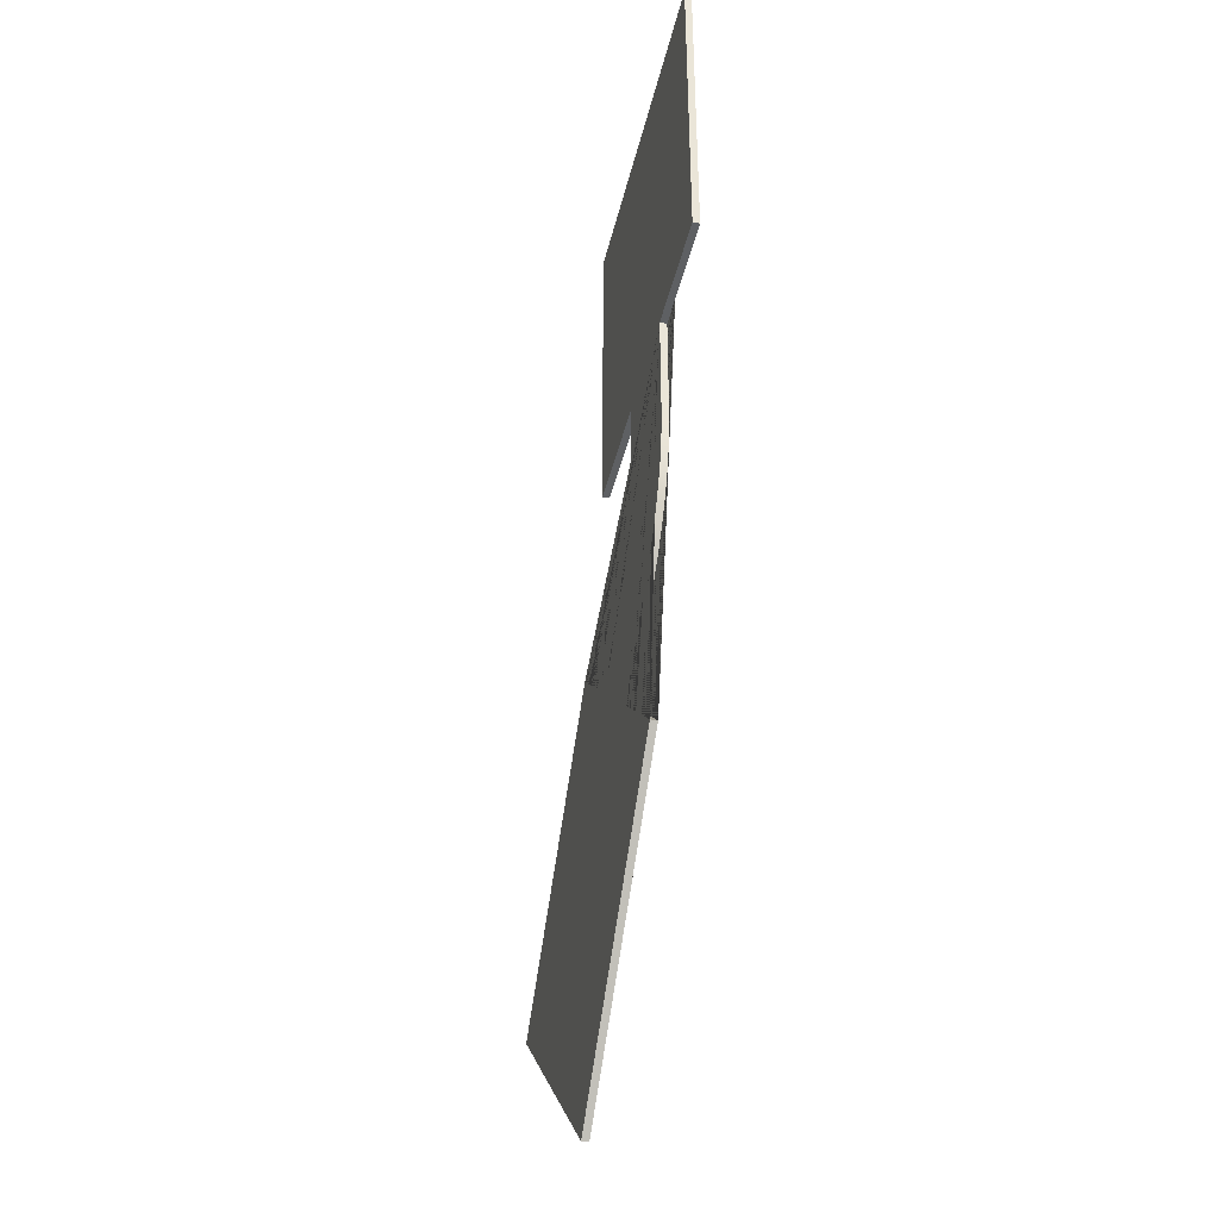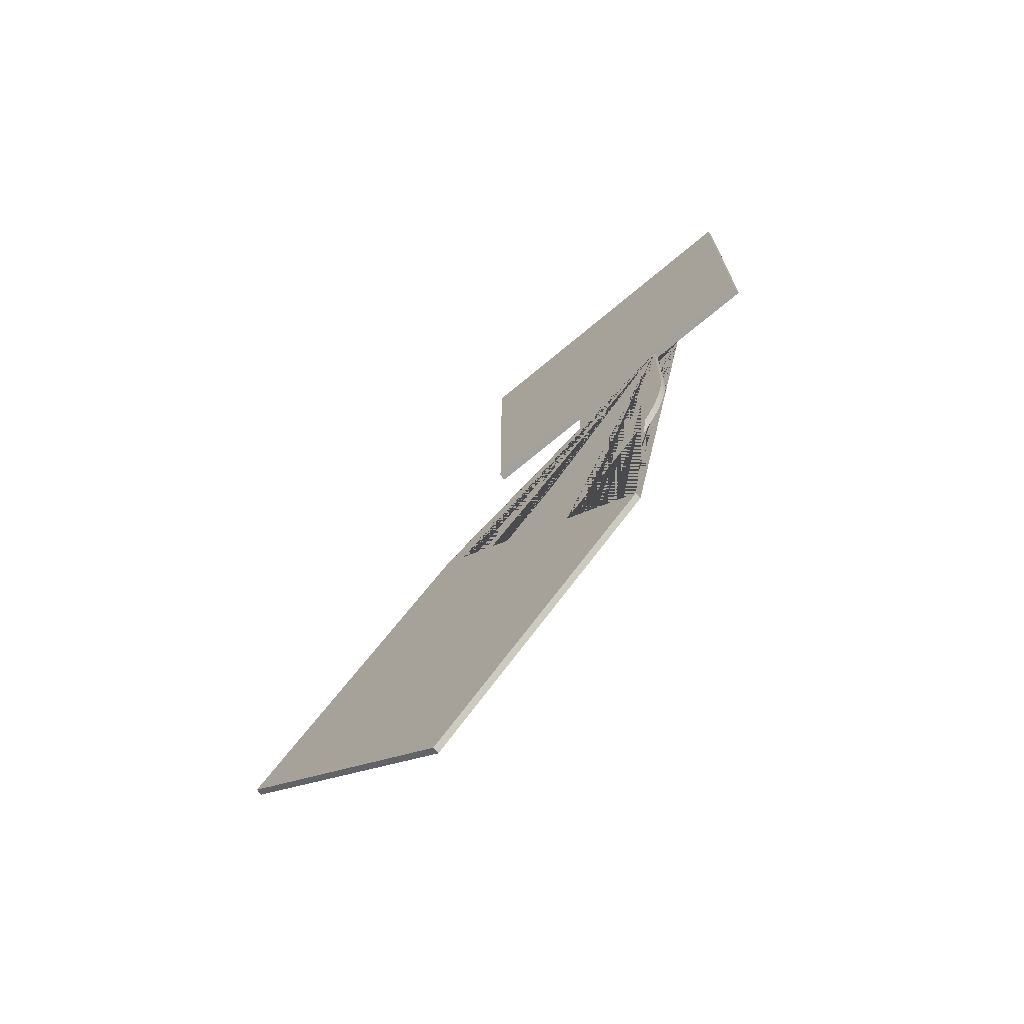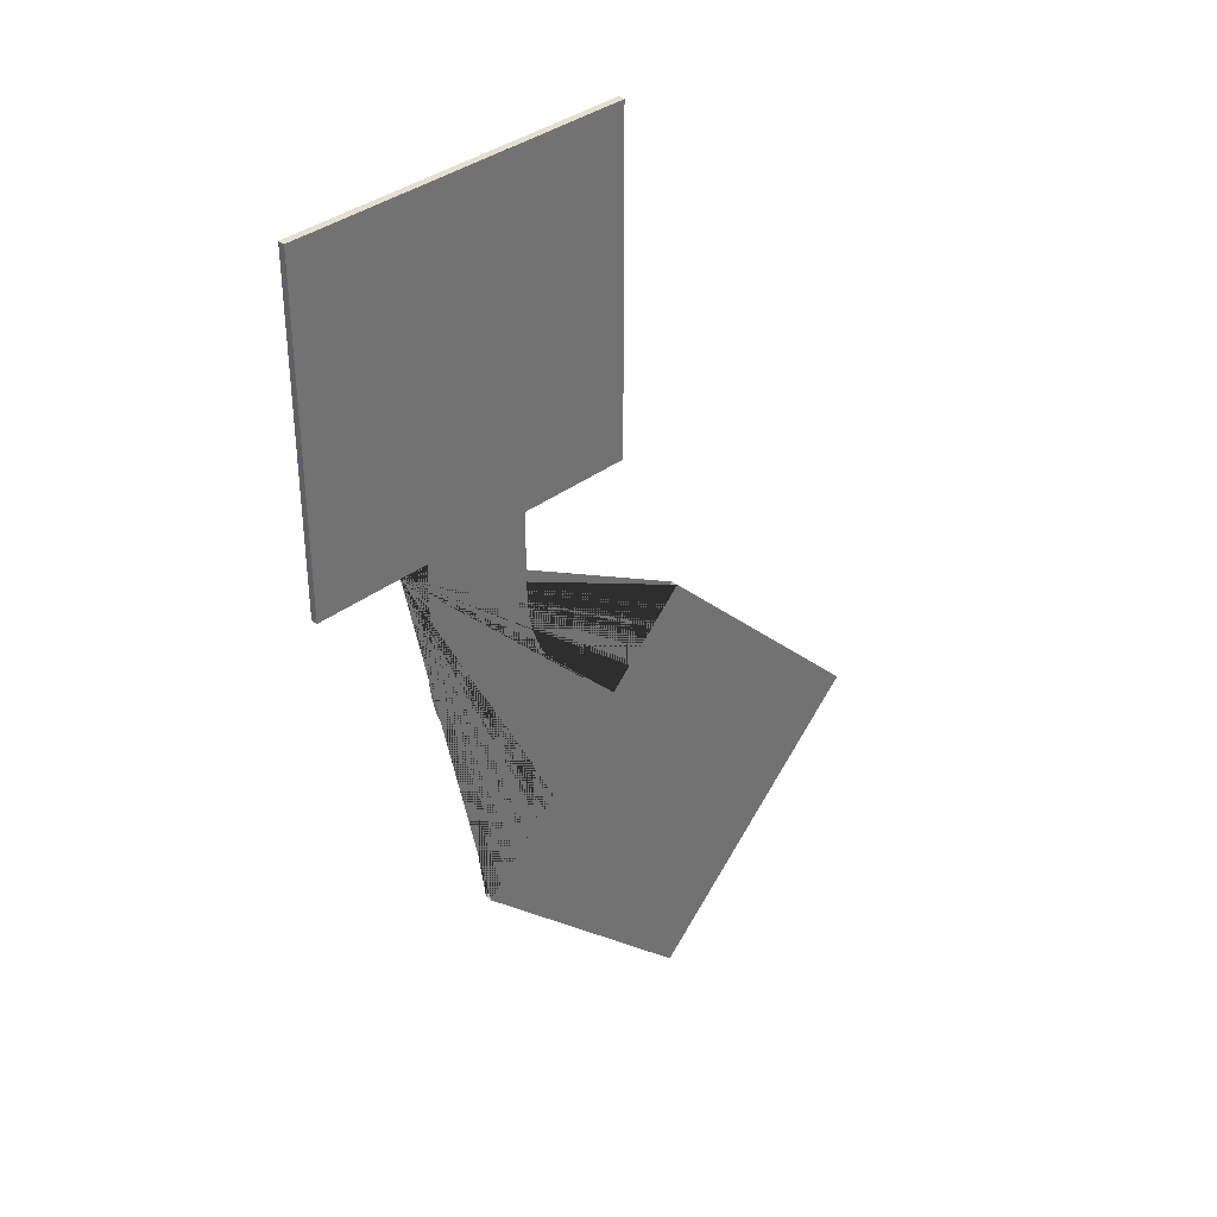
<metadata>
{"format":"obj","ext":"obj","renderer":"f3d","projection":"perspective","resolution":1024,"background":"white","views":[{"elev":-42.3,"azim":-103.1,"up":"+Z"},{"elev":-72.0,"azim":-140.2,"up":"+Z"},{"elev":36.8,"azim":-44.1,"up":"+Z"}]}
</metadata>
<code>
v 2.347 3.1 -7.294
v 2.347 3.1 -3.574
v 4.789 3.1 -11.01
v 4.789 3.1 -3.574
v 7.231 3.1 -11.01
v 3.3 3.1 -5
v 3.725 3.1 -5
v 4.15 3.1 -5
v 4.575 3.1 -5
v 5 3.1 -5
v 3.568 3.1 -3.574
v 2.347 3.1 -5.434
v 3.568 3.1 -4.504
v 2.957 3.1 -3.574
v 2.347 3.1 -4.504
v 2.957 3.1 -5.434
v 2.957 3.1 -4.504
v 4.789 3.1 -1.714
v 2.347 3.1 -1.714
v 3.568 3.1 -1.714
v 1.125 3.1 -3.574
v 4.789 3.1 -4.504
v 4.178 3.1 -3.574
v 4.178 3.1 -4.504
v 5 3.1 -4.583
v 5 3.1 -4.167
v 5 3.1 -3.75
v 5 3.1 -3.333
v 5 3.1 -2.917
v 5 3.1 -2.5
v 5 3.1 -2.083
v 5 3.1 -1.667
v 5 3.1 -1.25
v 5 3.1 -0.8333
v 5 3.1 -0.4167
v 5 3.1 0
v 4.789 3.1 -2.644
v 4.789 3.1 -0.7841
v 4.583 3.1 0
v 4.167 3.1 0
v 3.75 3.1 0
v 3.333 3.1 0
v 2.917 3.1 0
v 2.5 3.1 0
v 2.083 3.1 0
v 1.667 3.1 0
v 1.25 3.1 0
v 0.8333 3.1 0
v 0.4167 3.1 0
v 0 3.1 0
v 3.568 3.1 -0.7841
v 4.178 3.1 -1.714
v 4.178 3.1 -0.7841
v 2.347 3.1 -0.7841
v 2.957 3.1 -1.714
v 2.957 3.1 -0.7841
v 1.125 3.1 -1.714
v 1.125 3.1 -0.7841
v 1.736 3.1 -1.714
v 1.736 3.1 -0.7841
v 0.5148 3.1 -1.714
v 0.5148 3.1 -0.7841
v 0 3.1 -0.4167
v 0 3.1 -0.8333
v 0 3.1 -1.25
v 0 3.1 -1.667
v 0 3.1 -2.083
v 0 3.1 -2.5
v 0 3.1 -2.917
v 0 3.1 -3.333
v 0 3.1 -3.75
v 0 3.1 -4.167
v 0 3.1 -4.583
v 0 3.1 -5
v 1.125 3.1 -2.644
v 0.5148 3.1 -3.574
v 0.5148 3.1 -2.644
v 1.125 3.1 -4.504
v 0.5148 3.1 -4.504
v 0.425 3.1 -5
v 0.85 3.1 -5
v 1.275 3.1 -5
v 1.7 3.1 -5
v 1.736 3.1 -3.574
v 1.736 3.1 -4.504
v 1.7 3.1 -5.309
v 1.7 3.1 -5.618
v 1.7 3.1 -5.927
v 1.7 3.1 -6.236
v 1.7 3.1 -6.545
v 1.706 3.1 -6.853
v 1.743 3.1 -7.159
v 1.813 3.1 -7.461
v 1.917 3.1 -7.755
v 2.052 3.1 -8.036
v 2.216 3.1 -8.299
v 2.406 3.1 -8.539
v 2.617 3.1 -8.758
v 2.835 3.1 -8.977
v 3.054 3.1 -9.195
v 3.272 3.1 -9.414
v 3.491 3.1 -9.632
v 3.709 3.1 -9.851
v 2.347 3.1 -6.364
v 4.789 3.1 -9.154
v 3.568 3.1 -11.01
v 3.568 3.1 -9.154
v 3.568 3.1 -8.224
v 2.957 3.1 -7.294
v 2.957 3.1 -8.224
v 4.789 3.1 -12.87
v 4.789 3.1 -10.08
v 4.178 3.1 -9.154
v 4.178 3.1 -11.01
v 4.178 3.1 -10.08
v 7.231 3.1 -9.154
v 6.01 3.1 -11.01
v 6.01 3.1 -9.154
v 3.409 3.1 -10.15
v 3.108 3.1 -10.45
v 2.808 3.1 -10.75
v 2.507 3.1 -11.05
v 3.568 3.1 -11.94
v 2.802 3.1 -11.35
v 3.096 3.1 -11.64
v 3.391 3.1 -11.94
v 3.686 3.1 -12.23
v 3.98 3.1 -12.53
v 4.275 3.1 -12.82
v 4.569 3.1 -13.11
v 4.864 3.1 -13.41
v 5.159 3.1 -13.7
v 5.453 3.1 -14
v 5.748 3.1 -14.29
v 6.043 3.1 -14.59
v 4.789 3.1 -11.94
v 4.178 3.1 -11.94
v 7.231 3.1 -12.87
v 6.01 3.1 -12.87
v 6.01 3.1 -13.8
v 5.4 3.1 -12.87
v 6.621 3.1 -12.87
v 8.453 3.1 -11.01
v 6.337 3.1 -14.29
v 6.632 3.1 -14
v 6.926 3.1 -13.7
v 7.221 3.1 -13.41
v 7.516 3.1 -13.11
v 7.81 3.1 -12.82
v 8.105 3.1 -12.53
v 8.4 3.1 -12.23
v 8.694 3.1 -11.94
v 8.989 3.1 -11.64
v 9.284 3.1 -11.35
v 9.578 3.1 -11.05
v 8.453 3.1 -11.94
v 7.842 3.1 -11.01
v 7.231 3.1 -11.94
v 7.842 3.1 -11.94
v 9.284 3.1 -10.76
v 8.989 3.1 -10.46
v 8.694 3.1 -10.17
v 8.4 3.1 -9.874
v 8.105 3.1 -9.579
v 7.81 3.1 -9.285
v 7.516 3.1 -8.99
v 7.221 3.1 -8.696
v 6.926 3.1 -8.401
v 6.632 3.1 -8.106
v 6.337 3.1 -7.812
v 6.043 3.1 -7.517
v 7.231 3.1 -10.08
v 7.842 3.1 -10.08
v 6.01 3.1 -8.224
v 6.621 3.1 -9.154
v 5.742 3.1 -7.818
v 5.442 3.1 -8.118
v 5.141 3.1 -8.419
v 4.841 3.1 -8.719
v 5.4 3.1 -9.154
v 4.673 3.1 -8.552
v 4.506 3.1 -8.384
v 4.338 3.1 -8.217
v 4.171 3.1 -8.049
v 4.003 3.1 -7.882
v 3.839 3.1 -7.711
v 3.693 3.1 -7.526
v 3.567 3.1 -7.323
v 3.464 3.1 -7.108
v 3.385 3.1 -6.882
v 3.332 3.1 -6.651
v 3.304 3.1 -6.418
v 3.3 3.1 -6.184
v 3.3 3.1 -5.948
v 3.3 3.1 -5.711
v 3.3 3.1 -5.474
v 3.3 3.1 -5.237
v 5.4 3.1 -8.689
v 5.094 3.1 -9.154
v 5.094 3.1 -8.689
v 4.178 3.1 -8.224
v 6.01 3.1 -10.08
v 5.4 3.1 -11.01
v 5.4 3.1 -10.08
v 4.178 3.1 -8.689
v 4.484 3.1 -9.154
v 4.484 3.1 -8.689
v 3.568 3.1 -7.759
v 3.873 3.1 -8.224
v 3.263 3.1 -7.294
v 2.957 3.1 -7.759
v 3.263 3.1 -8.224
v 3.263 3.1 -7.759
v 2.957 3.1 -6.364
v 2.957 3.1 -6.829
v 3.263 3.1 -6.829
v 2.957 3.1 -5.899
v 3.263 3.1 -4.504
v 2.957 3.1 -4.969
v 3.3 3.1 -5
v 5 3.1 -5
v 3.3 3 -5
v 5 3 -5
v 4.575 3.1 -5
v 4.15 3.1 -5
v 3.725 3.1 -5
v 3.725 3 -5
v 4.15 3 -5
v 4.575 3 -5
v 5 3.1 -5
v 5 3.1 -1.667
v 5 3.1 0
v 5 3 -5
v 5 3 -3.333
v 5 3 -1.667
v 5 3 0
v 5 3.1 -0.4167
v 5 3.1 -0.8333
v 5 3.1 -1.25
v 5 3.1 -2.083
v 5 3.1 -2.5
v 5 3.1 -2.917
v 5 3.1 -3.333
v 5 3.1 -3.75
v 5 3.1 -4.167
v 5 3.1 -4.583
v 5 3 -4.583
v 5 3 -4.167
v 5 3 -3.75
v 5 3 -2.917
v 5 3 -2.5
v 5 3 -2.083
v 5 3 -1.25
v 5 3 -0.8333
v 5 3 -0.4167
v 5 3.1 0
v 1.667 3.1 0
v 0 3.1 0
v 5 3 0
v 3.333 3 0
v 1.667 3 0
v 0 3 0
v 0.4167 3.1 0
v 0.8333 3.1 0
v 1.25 3.1 0
v 2.083 3.1 0
v 2.5 3.1 0
v 2.917 3.1 0
v 3.333 3.1 0
v 3.75 3.1 0
v 4.167 3.1 0
v 4.583 3.1 0
v 4.583 3 0
v 4.167 3 0
v 3.75 3 0
v 2.917 3 0
v 2.5 3 0
v 2.083 3 0
v 1.25 3 0
v 0.8333 3 0
v 0.4167 3 0
v 0 3.1 0
v 0 3.1 -3.333
v 0 3.1 -5
v 0 3 0
v 0 3 -1.667
v 0 3 -3.333
v 0 3 -5
v 0 3.1 -4.583
v 0 3.1 -4.167
v 0 3.1 -3.75
v 0 3.1 -2.917
v 0 3.1 -2.5
v 0 3.1 -2.083
v 0 3.1 -1.667
v 0 3.1 -1.25
v 0 3.1 -0.8333
v 0 3.1 -0.4167
v 0 3 -0.4167
v 0 3 -0.8333
v 0 3 -1.25
v 0 3 -2.083
v 0 3 -2.5
v 0 3 -2.917
v 0 3 -3.75
v 0 3 -4.167
v 0 3 -4.583
v 0 3.1 -5
v 1.7 3.1 -5
v 0 3 -5
v 1.7 3 -5
v 1.275 3.1 -5
v 0.85 3.1 -5
v 0.425 3.1 -5
v 0.425 3 -5
v 0.85 3 -5
v 1.275 3 -5
v 1.7 3.1 -5
v 1.7 3.1 -5.309
v 1.7 3.1 -5.618
v 1.7 3.1 -5.927
v 1.7 3.1 -6.236
v 1.7 3.1 -6.545
v 1.706 3.1 -6.853
v 1.743 3.1 -7.159
v 1.813 3.1 -7.461
v 1.917 3.1 -7.755
v 2.052 3.1 -8.036
v 2.216 3.1 -8.299
v 2.406 3.1 -8.539
v 2.617 3.1 -8.758
v 2.835 3.1 -8.977
v 3.054 3.1 -9.195
v 3.272 3.1 -9.414
v 3.491 3.1 -9.632
v 3.709 3.1 -9.851
v 1.7 3 -5
v 1.7 3 -5.309
v 1.7 3 -5.618
v 1.7 3 -5.927
v 1.7 3 -6.236
v 1.7 3 -6.545
v 1.706 3 -6.853
v 1.743 3 -7.159
v 1.813 3 -7.461
v 1.917 3 -7.755
v 2.052 3 -8.036
v 2.216 3 -8.299
v 2.406 3 -8.539
v 2.617 3 -8.758
v 2.835 3 -8.977
v 3.054 3 -9.195
v 3.272 3 -9.414
v 3.491 3 -9.632
v 3.709 3 -9.851
v 3.709 3.1 -9.851
v 2.507 3.1 -11.05
v 3.709 3 -9.851
v 2.507 3 -11.05
v 3.409 3 -10.15
v 3.108 3 -10.45
v 2.808 3 -10.75
v 2.808 3.1 -10.75
v 3.108 3.1 -10.45
v 3.409 3.1 -10.15
v 2.507 3.1 -11.05
v 4.864 3.1 -13.41
v 6.043 3.1 -14.59
v 2.507 3 -11.05
v 3.686 3 -12.23
v 4.864 3 -13.41
v 6.043 3 -14.59
v 2.802 3 -11.35
v 3.096 3 -11.64
v 3.391 3 -11.94
v 3.98 3 -12.53
v 4.275 3 -12.82
v 4.569 3 -13.11
v 5.159 3 -13.7
v 5.453 3 -14
v 5.748 3 -14.29
v 5.748 3.1 -14.29
v 5.453 3.1 -14
v 5.159 3.1 -13.7
v 4.569 3.1 -13.11
v 4.275 3.1 -12.82
v 3.98 3.1 -12.53
v 3.686 3.1 -12.23
v 3.391 3.1 -11.94
v 3.096 3.1 -11.64
v 2.802 3.1 -11.35
v 6.043 3.1 -14.59
v 9.578 3.1 -11.05
v 6.043 3 -14.59
v 7.221 3 -13.41
v 9.578 3 -11.05
v 6.337 3 -14.29
v 6.632 3 -14
v 6.926 3 -13.7
v 7.516 3 -13.11
v 7.81 3 -12.82
v 8.105 3 -12.53
v 8.4 3 -12.23
v 8.694 3 -11.94
v 8.989 3 -11.64
v 9.284 3 -11.35
v 9.284 3.1 -11.35
v 8.989 3.1 -11.64
v 8.694 3.1 -11.94
v 8.4 3.1 -12.23
v 8.105 3.1 -12.53
v 7.81 3.1 -12.82
v 7.516 3.1 -13.11
v 7.221 3.1 -13.41
v 6.926 3.1 -13.7
v 6.632 3.1 -14
v 6.337 3.1 -14.29
v 9.578 3.1 -11.05
v 7.221 3.1 -8.696
v 6.043 3.1 -7.517
v 9.578 3 -11.05
v 7.221 3 -8.696
v 6.043 3 -7.517
v 9.284 3 -10.76
v 8.989 3 -10.46
v 8.694 3 -10.17
v 8.4 3 -9.874
v 8.105 3 -9.579
v 7.81 3 -9.285
v 7.516 3 -8.99
v 6.926 3 -8.401
v 6.632 3 -8.106
v 6.337 3 -7.812
v 6.337 3.1 -7.812
v 6.632 3.1 -8.106
v 6.926 3.1 -8.401
v 7.516 3.1 -8.99
v 7.81 3.1 -9.285
v 8.105 3.1 -9.579
v 8.4 3.1 -9.874
v 8.694 3.1 -10.17
v 8.989 3.1 -10.46
v 9.284 3.1 -10.76
v 6.043 3.1 -7.517
v 4.841 3.1 -8.719
v 6.043 3 -7.517
v 4.841 3 -8.719
v 5.742 3 -7.818
v 5.442 3 -8.118
v 5.141 3 -8.419
v 5.141 3.1 -8.419
v 5.442 3.1 -8.118
v 5.742 3.1 -7.818
v 4.841 3.1 -8.719
v 4.673 3.1 -8.552
v 4.506 3.1 -8.384
v 4.338 3.1 -8.217
v 4.171 3.1 -8.049
v 4.003 3.1 -7.882
v 3.839 3.1 -7.711
v 3.693 3.1 -7.526
v 3.567 3.1 -7.323
v 3.464 3.1 -7.108
v 3.385 3.1 -6.882
v 3.332 3.1 -6.651
v 3.304 3.1 -6.418
v 3.3 3.1 -6.184
v 3.3 3.1 -5.948
v 3.3 3.1 -5.711
v 3.3 3.1 -5.474
v 3.3 3.1 -5.237
v 3.3 3.1 -5
v 4.841 3 -8.719
v 4.673 3 -8.552
v 4.506 3 -8.384
v 4.338 3 -8.217
v 4.171 3 -8.049
v 4.003 3 -7.882
v 3.839 3 -7.711
v 3.693 3 -7.526
v 3.567 3 -7.323
v 3.464 3 -7.108
v 3.385 3 -6.882
v 3.332 3 -6.651
v 3.304 3 -6.418
v 3.3 3 -6.184
v 3.3 3 -5.948
v 3.3 3 -5.711
v 3.3 3 -5.474
v 3.3 3 -5.237
v 3.3 3 -5
v 2.347 3 -7.294
v 2.347 3 -3.574
v 4.789 3 -11.01
v 4.789 3 -3.574
v 7.231 3 -11.01
v 3.3 3 -5
v 3.725 3 -5
v 4.15 3 -5
v 4.575 3 -5
v 5 3 -5
v 3.568 3 -3.574
v 2.347 3 -5.434
v 3.568 3 -4.504
v 2.957 3 -3.574
v 2.347 3 -4.504
v 2.957 3 -5.434
v 2.957 3 -4.504
v 4.789 3 -1.714
v 2.347 3 -1.714
v 3.568 3 -1.714
v 1.125 3 -3.574
v 4.789 3 -4.504
v 4.178 3 -3.574
v 4.178 3 -4.504
v 5 3 -4.583
v 5 3 -4.167
v 5 3 -3.75
v 5 3 -3.333
v 5 3 -2.917
v 5 3 -2.5
v 5 3 -2.083
v 5 3 -1.667
v 5 3 -1.25
v 5 3 -0.8333
v 5 3 -0.4167
v 5 3 0
v 4.789 3 -2.644
v 4.789 3 -0.7841
v 4.583 3 0
v 4.167 3 0
v 3.75 3 0
v 3.333 3 0
v 2.917 3 0
v 2.5 3 0
v 2.083 3 0
v 1.667 3 0
v 1.25 3 0
v 0.8333 3 0
v 0.4167 3 0
v 0 3 0
v 3.568 3 -0.7841
v 4.178 3 -1.714
v 4.178 3 -0.7841
v 2.347 3 -0.7841
v 2.957 3 -1.714
v 2.957 3 -0.7841
v 1.125 3 -1.714
v 1.125 3 -0.7841
v 1.736 3 -1.714
v 1.736 3 -0.7841
v 0.5148 3 -1.714
v 0.5148 3 -0.7841
v 0 3 -0.4167
v 0 3 -0.8333
v 0 3 -1.25
v 0 3 -1.667
v 0 3 -2.083
v 0 3 -2.5
v 0 3 -2.917
v 0 3 -3.333
v 0 3 -3.75
v 0 3 -4.167
v 0 3 -4.583
v 0 3 -5
v 1.125 3 -2.644
v 0.5148 3 -3.574
v 0.5148 3 -2.644
v 1.125 3 -4.504
v 0.5148 3 -4.504
v 0.425 3 -5
v 0.85 3 -5
v 1.275 3 -5
v 1.7 3 -5
v 1.736 3 -3.574
v 1.736 3 -4.504
v 1.7 3 -5.309
v 1.7 3 -5.618
v 1.7 3 -5.927
v 1.7 3 -6.236
v 1.7 3 -6.545
v 1.706 3 -6.853
v 1.743 3 -7.159
v 1.813 3 -7.461
v 1.917 3 -7.755
v 2.052 3 -8.036
v 2.216 3 -8.299
v 2.406 3 -8.539
v 2.617 3 -8.758
v 2.835 3 -8.977
v 3.054 3 -9.195
v 3.272 3 -9.414
v 3.491 3 -9.632
v 3.709 3 -9.851
v 2.347 3 -6.364
v 4.789 3 -9.154
v 3.568 3 -11.01
v 3.568 3 -9.154
v 3.568 3 -8.224
v 2.957 3 -7.294
v 2.957 3 -8.224
v 4.789 3 -12.87
v 4.789 3 -10.08
v 4.178 3 -9.154
v 4.178 3 -11.01
v 4.178 3 -10.08
v 7.231 3 -9.154
v 6.01 3 -11.01
v 6.01 3 -9.154
v 3.409 3 -10.15
v 3.108 3 -10.45
v 2.808 3 -10.75
v 2.507 3 -11.05
v 3.568 3 -11.94
v 2.802 3 -11.35
v 3.096 3 -11.64
v 3.391 3 -11.94
v 3.686 3 -12.23
v 3.98 3 -12.53
v 4.275 3 -12.82
v 4.569 3 -13.11
v 4.864 3 -13.41
v 5.159 3 -13.7
v 5.453 3 -14
v 5.748 3 -14.29
v 6.043 3 -14.59
v 4.789 3 -11.94
v 4.178 3 -11.94
v 7.231 3 -12.87
v 6.01 3 -12.87
v 6.01 3 -13.8
v 5.4 3 -12.87
v 6.621 3 -12.87
v 8.453 3 -11.01
v 6.337 3 -14.29
v 6.632 3 -14
v 6.926 3 -13.7
v 7.221 3 -13.41
v 7.516 3 -13.11
v 7.81 3 -12.82
v 8.105 3 -12.53
v 8.4 3 -12.23
v 8.694 3 -11.94
v 8.989 3 -11.64
v 9.284 3 -11.35
v 9.578 3 -11.05
v 8.453 3 -11.94
v 7.842 3 -11.01
v 7.231 3 -11.94
v 7.842 3 -11.94
v 9.284 3 -10.76
v 8.989 3 -10.46
v 8.694 3 -10.17
v 8.4 3 -9.874
v 8.105 3 -9.579
v 7.81 3 -9.285
v 7.516 3 -8.99
v 7.221 3 -8.696
v 6.926 3 -8.401
v 6.632 3 -8.106
v 6.337 3 -7.812
v 6.043 3 -7.517
v 7.231 3 -10.08
v 7.842 3 -10.08
v 6.01 3 -8.224
v 6.621 3 -9.154
v 5.742 3 -7.818
v 5.442 3 -8.118
v 5.141 3 -8.419
v 4.841 3 -8.719
v 5.4 3 -9.154
v 4.673 3 -8.552
v 4.506 3 -8.384
v 4.338 3 -8.217
v 4.171 3 -8.049
v 4.003 3 -7.882
v 3.839 3 -7.711
v 3.693 3 -7.526
v 3.567 3 -7.323
v 3.464 3 -7.108
v 3.385 3 -6.882
v 3.332 3 -6.651
v 3.304 3 -6.418
v 3.3 3 -6.184
v 3.3 3 -5.948
v 3.3 3 -5.711
v 3.3 3 -5.474
v 3.3 3 -5.237
v 5.4 3 -8.689
v 5.094 3 -9.154
v 5.094 3 -8.689
v 4.178 3 -8.224
v 6.01 3 -10.08
v 5.4 3 -11.01
v 5.4 3 -10.08
v 4.178 3 -8.689
v 4.484 3 -9.154
v 4.484 3 -8.689
v 3.568 3 -7.759
v 3.873 3 -8.224
v 3.263 3 -7.294
v 2.957 3 -7.759
v 3.263 3 -8.224
v 3.263 3 -7.759
v 2.957 3 -6.364
v 2.957 3 -6.829
v 3.263 3 -6.829
v 2.957 3 -5.899
v 3.263 3 -4.504
v 2.957 3 -4.969
f 83 82 81 80 74 73 72 71 70 69 68 67 66 65 64 63 50 49 48 47 46 45 44 43 42 41 40 39 36 35 34 33 32 31 30 29 28 27 26 25 10 9 8 7 6 197 196 195 194 193 192 191 190 189 188 187 186 185 184 183 182 181 179 178 177 176 171 170 169 168 167 166 165 164 163 162 161 160 155 154 153 152 151 150 149 148 147 146 145 144 135 134 133 132 131 130 129 128 127 126 125 124 122 121 120 119 103 102 101 100 99 98 97 96 95 94 93 92 91 90 89 88 87 86
f 227 222 220 226 225 224 221 223 229 228
f 247 233 230 246 245 244 243 242 241 240 231 239 238 237 232 236 255 254 253 235 252 251 250 234 249 248
f 273 259 256 272 271 270 269 268 267 266 257 265 264 263 258 262 281 280 279 261 278 277 276 260 275 274
f 299 285 282 298 297 296 295 294 293 292 283 291 290 289 284 288 307 306 305 287 304 303 302 286 301 300
f 315 310 308 314 313 312 309 311 317 316
f 338 337 318 319 320 321 322 323 342 341 340 339
f 352 351 350 331 332 333 334 335 336 355 354 353
f 360 358 356 365 364 363 357 359 362 361
f 373 369 366 391 390 389 388 387 386 385 367 384 383 382 368 372 381 380 379 371 378 377 376 370 375 374
f 397 394 392 417 416 415 414 413 412 411 410 409 408 407 393 396 406 405 404 403 402 401 400 395 399 398
f 424 421 418 443 442 441 440 439 438 437 419 436 435 434 420 423 433 432 431 422 430 429 428 427 426 425
f 448 446 444 453 452 451 445 447 450 449
f 474 473 454 455 456 457 458 459 478 477 476 475
f 488 487 486 467 468 469 470 471 472 491 490 489
f 573 574 577 578 579 580 581 582 583 584 585 586 587 588 589 590 591 592 593 594 610 611 612 613 615 616 617 618 619 620 621 622 623 624 625 626 635 636 637 638 639 640 641 642 643 644 645 646 651 652 653 654 655 656 657 658 659 660 661 662 667 668 669 670 672 673 674 675 676 677 678 679 680 681 682 683 684 685 686 687 688 497 498 499 500 501 516 517 518 519 520 521 522 523 524 525 526 527 530 531 532 533 534 535 536 537 538 539 540 541 554 555 556 557 558 559 560 561 562 563 564 565 571 572
f 325 344 343 324
f 326 345 344 325
f 324 343 342 323
f 328 347 346 327
f 330 349 348 329
f 331 350 349 330
f 329 348 347 328
f 327 346 345 326
f 461 480 479 460
f 462 481 480 461
f 460 479 478 459
f 464 483 482 463
f 466 485 484 465
f 467 486 485 466
f 465 484 483 464
f 463 482 481 462

</code>
